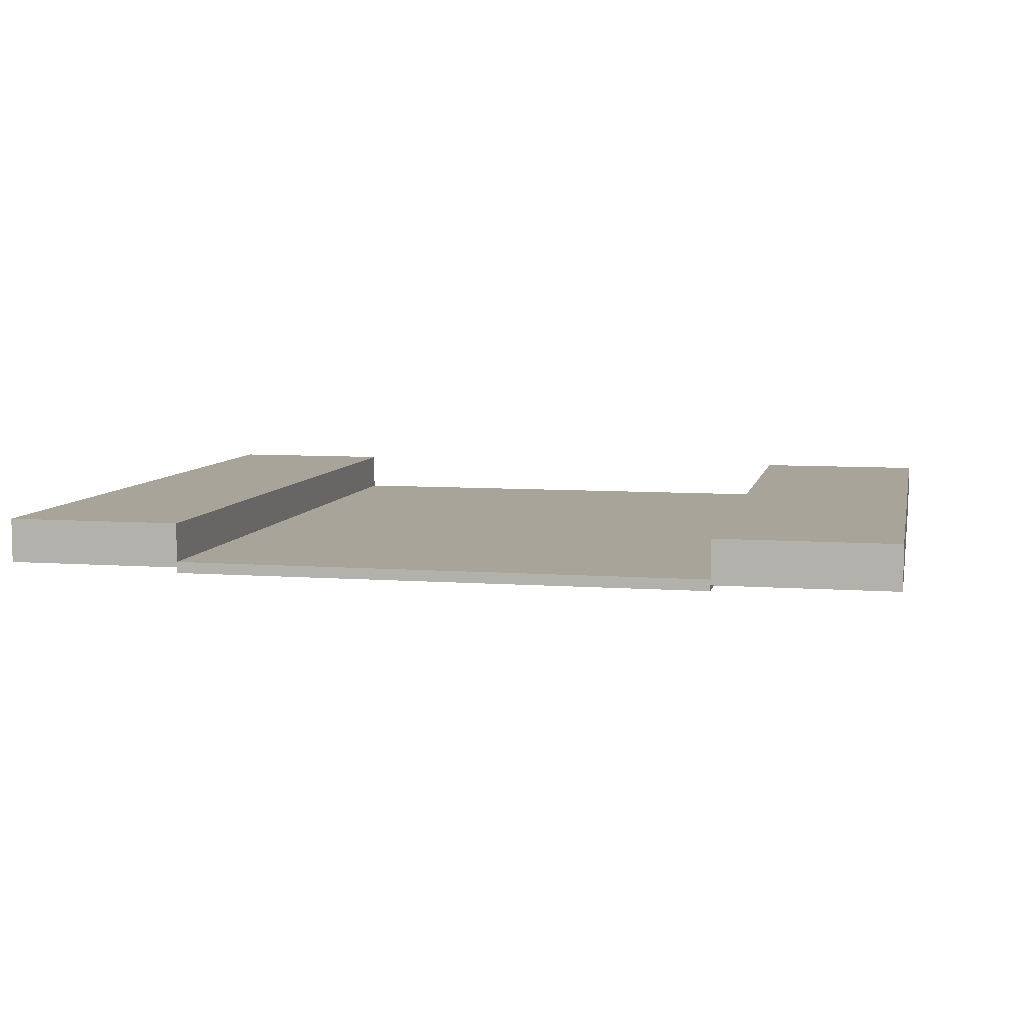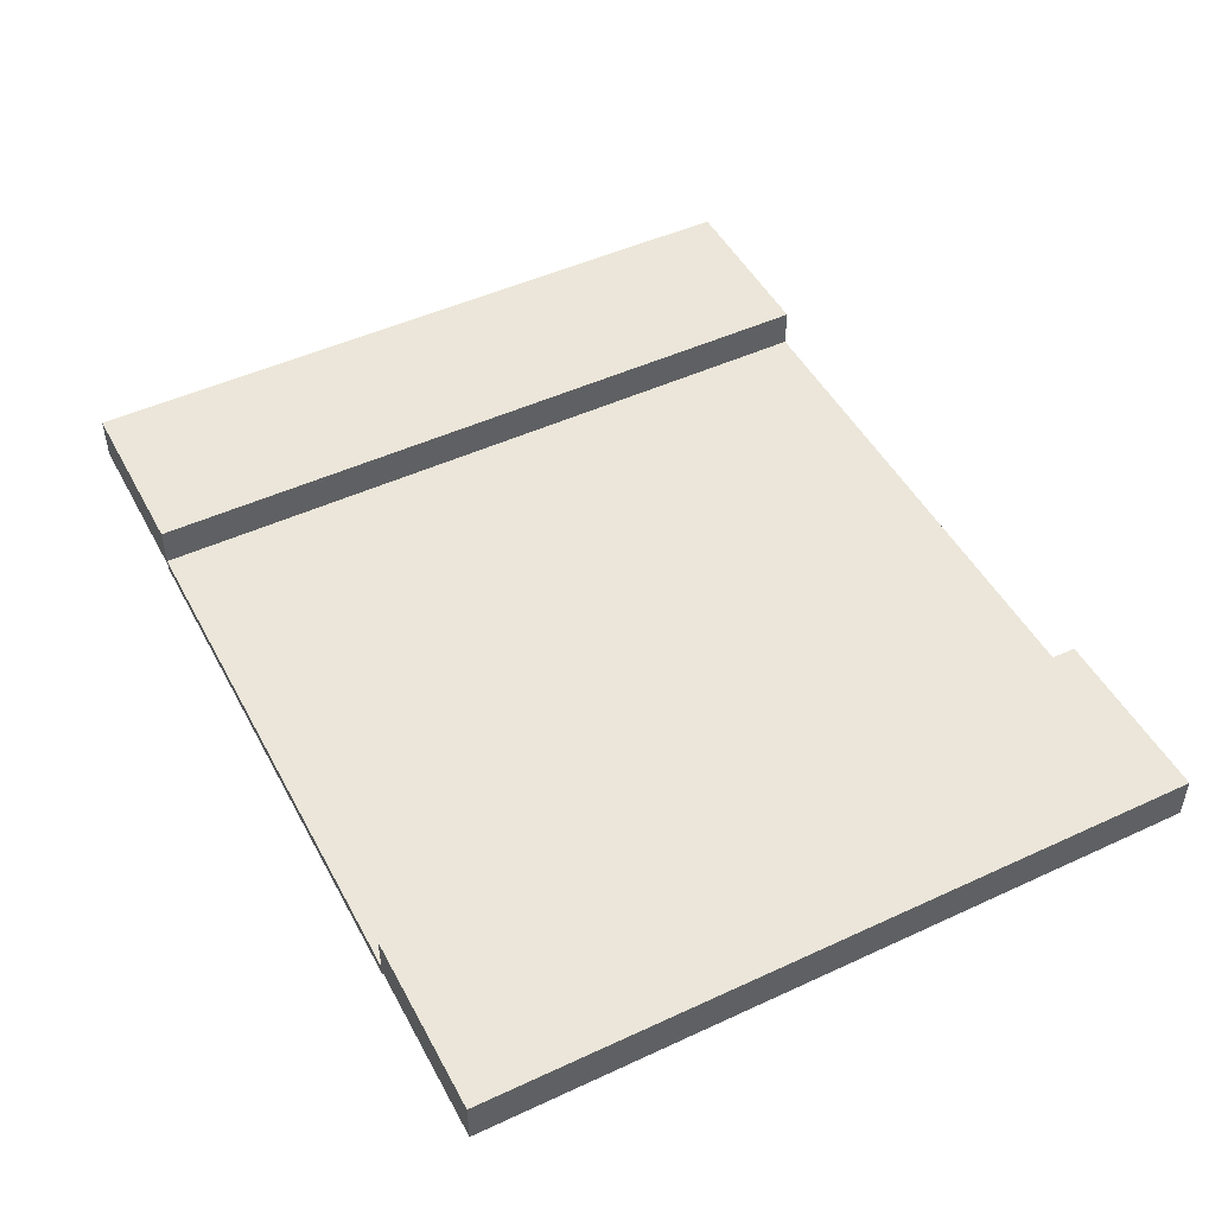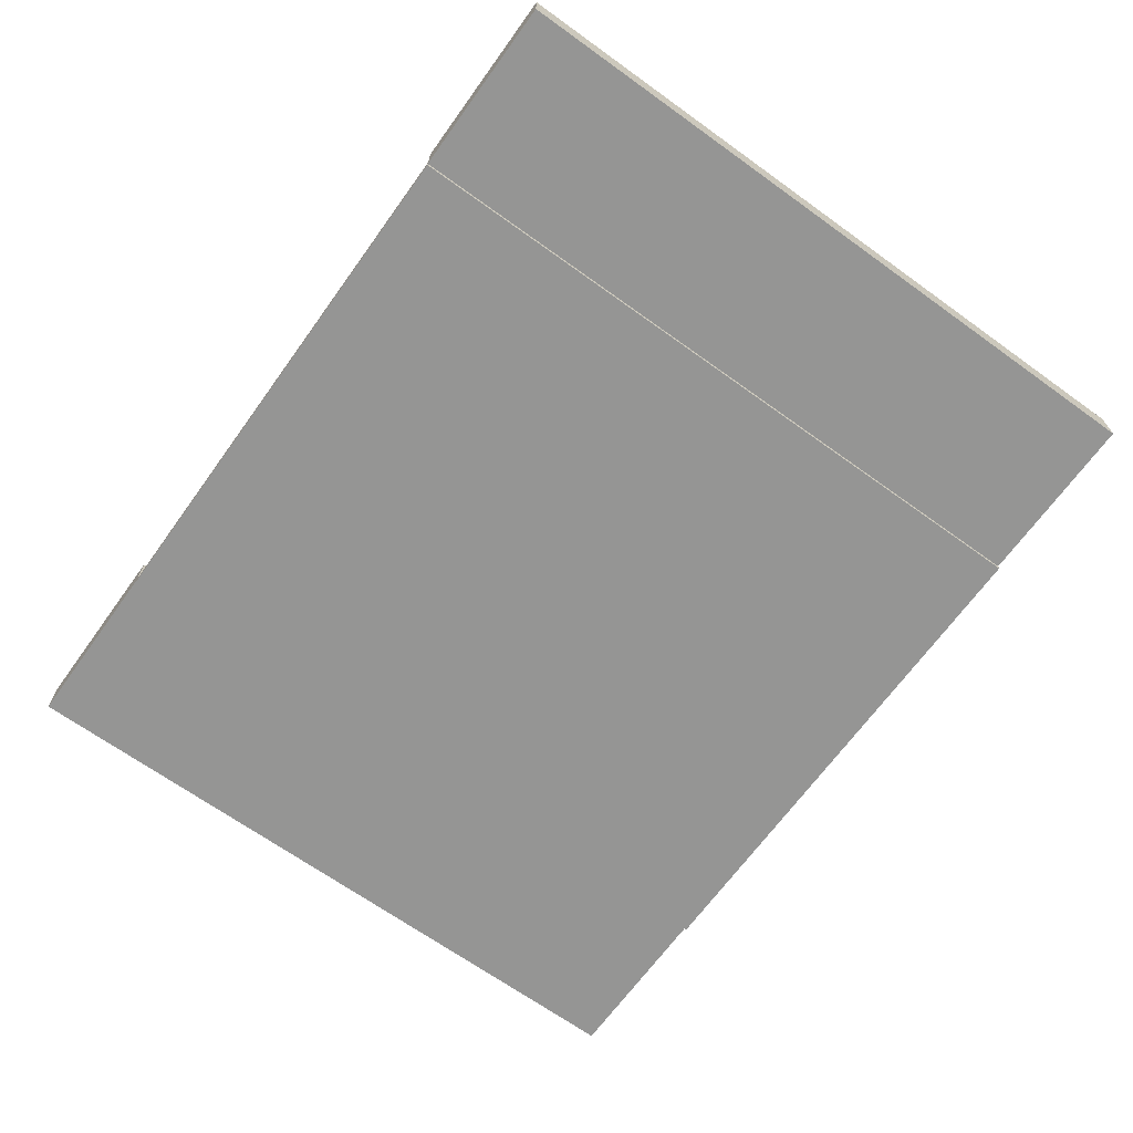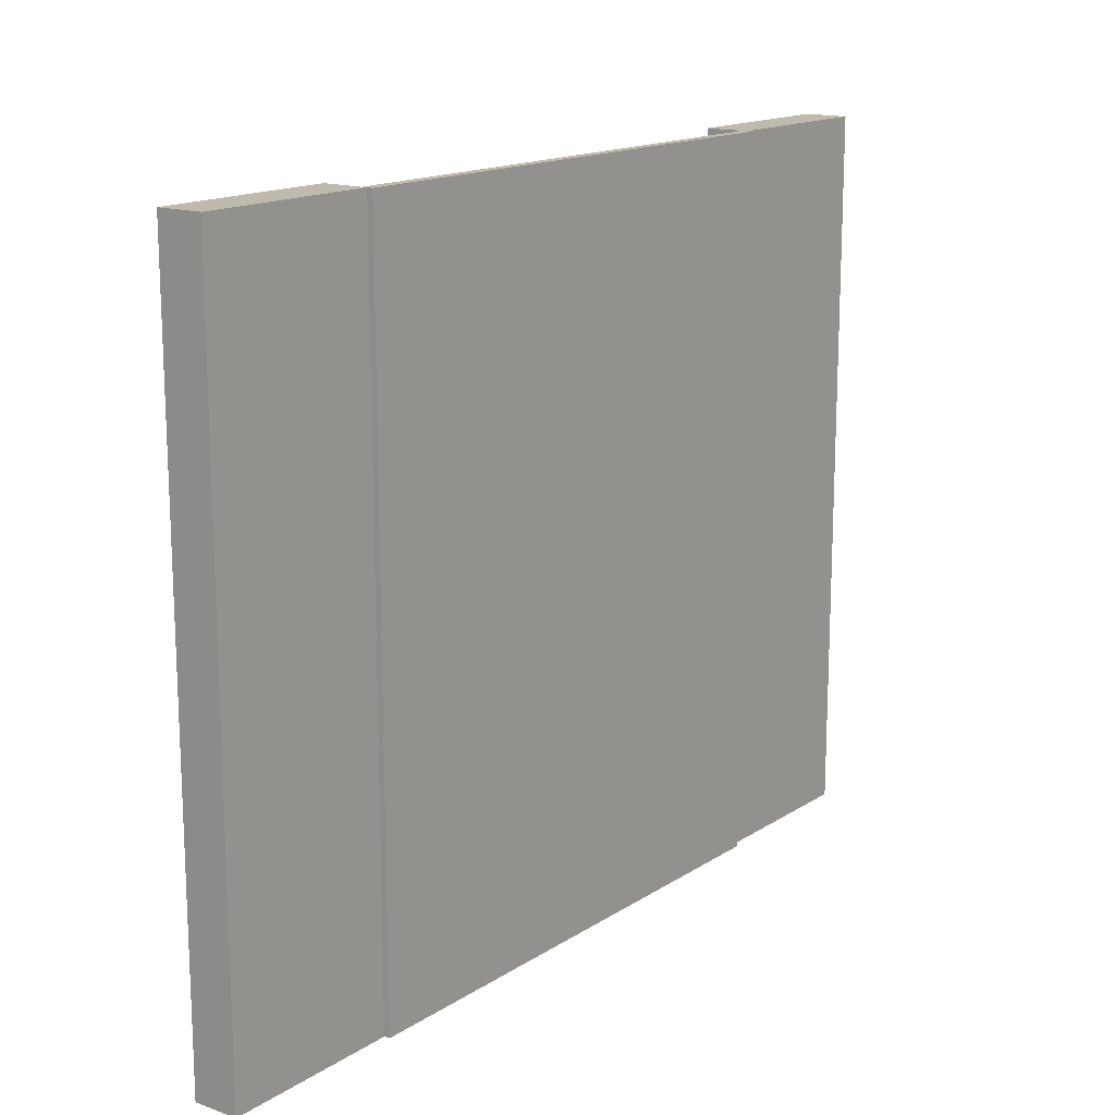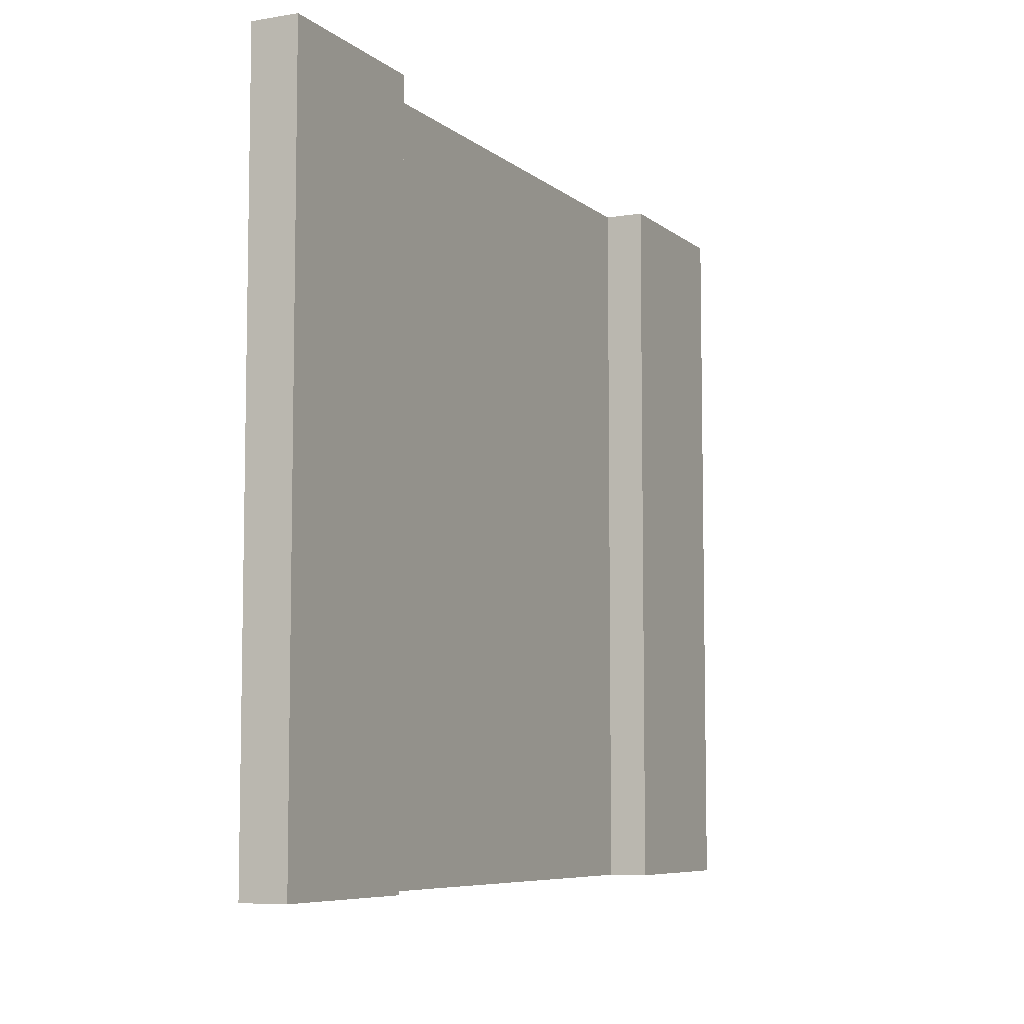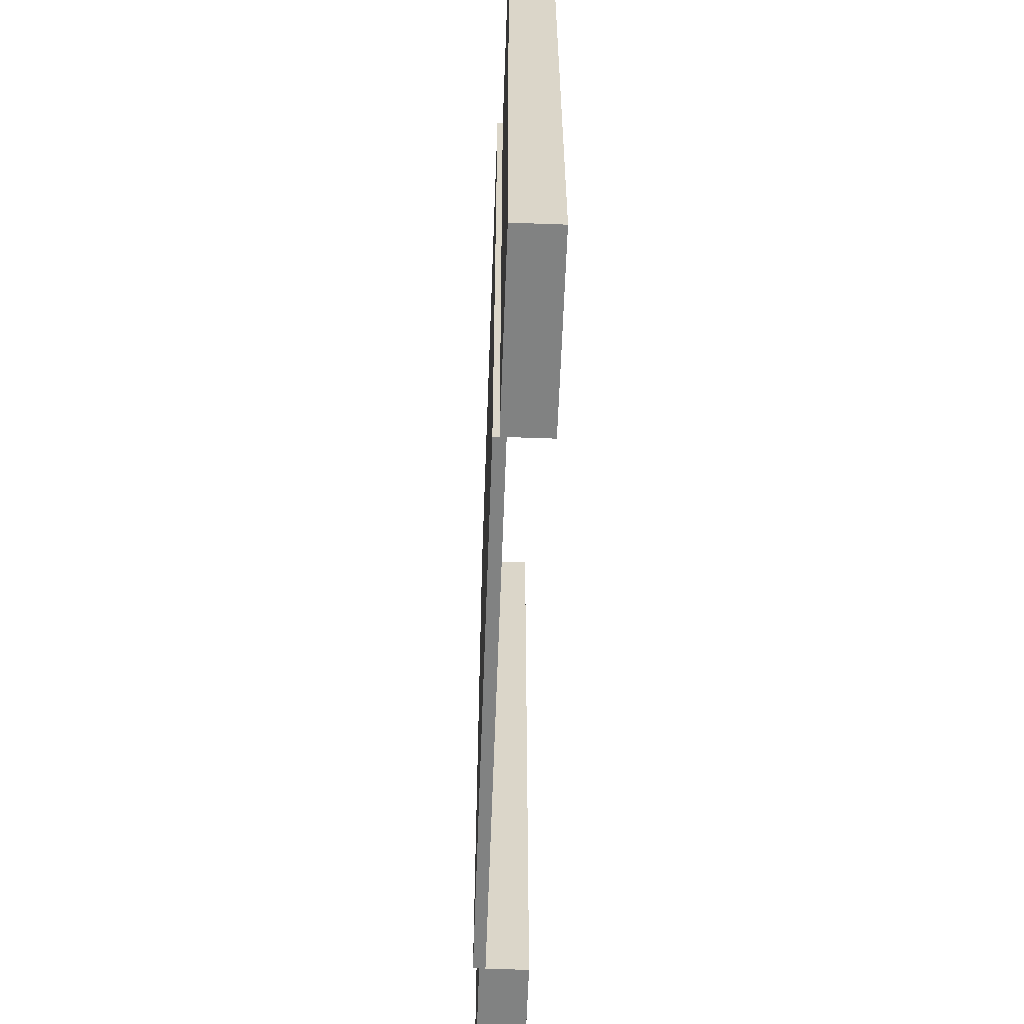
<metadata>
{"format":"obj","ext":"obj","renderer":"f3d","projection":"perspective","resolution":1024,"background":"white","views":[{"elev":7.1,"azim":-168.0,"up":"+Y"},{"elev":48.4,"azim":-117.3,"up":"+Y"},{"elev":-67.4,"azim":-125.8,"up":"+Y"},{"elev":15.5,"azim":-52.9,"up":"+Z"},{"elev":-7.1,"azim":116.1,"up":"+Z"},{"elev":-60.6,"azim":87.9,"up":"+Z"}]}
</metadata>
<code>
o cuboid
v 1.25 0.125 1
v 1.25 0.125 -1
v 1.25 0 1
v 1.25 -0 -1
v 0.75 0.125 1
v 0.75 0.125 -1
v 0.75 0 1
v 0.75 -0 -1
v -0.75 0.125 1
v -0.75 0.125 -1
v -0.75 0 1
v -0.75 -0 -1
v -1.25 0.125 1
v -1.25 0.125 -1
v -1.25 0 1
v -1.25 -0 -1
v 0.75 0.01562 1
v 0.75 0.01562 -1
v 0.75 -0.01562 1
v 0.75 -0.01562 -1
v -0.75 0.01562 1
v -0.75 0.01562 -1
v -0.75 -0.01562 1
v -0.75 -0.01562 -1
f 2 1 3 4
f 7 5 6 8
f 5 1 2 6
f 4 3 7 8
f 3 1 5 7
f 6 2 4 8
f 10 9 11 12
f 15 13 14 16
f 13 9 10 14
f 12 11 15 16
f 11 9 13 15
f 14 10 12 16
f 18 17 19 20
f 23 21 22 24
f 21 17 18 22
f 20 19 23 24
f 19 17 21 23
f 22 18 20 24

</code>
